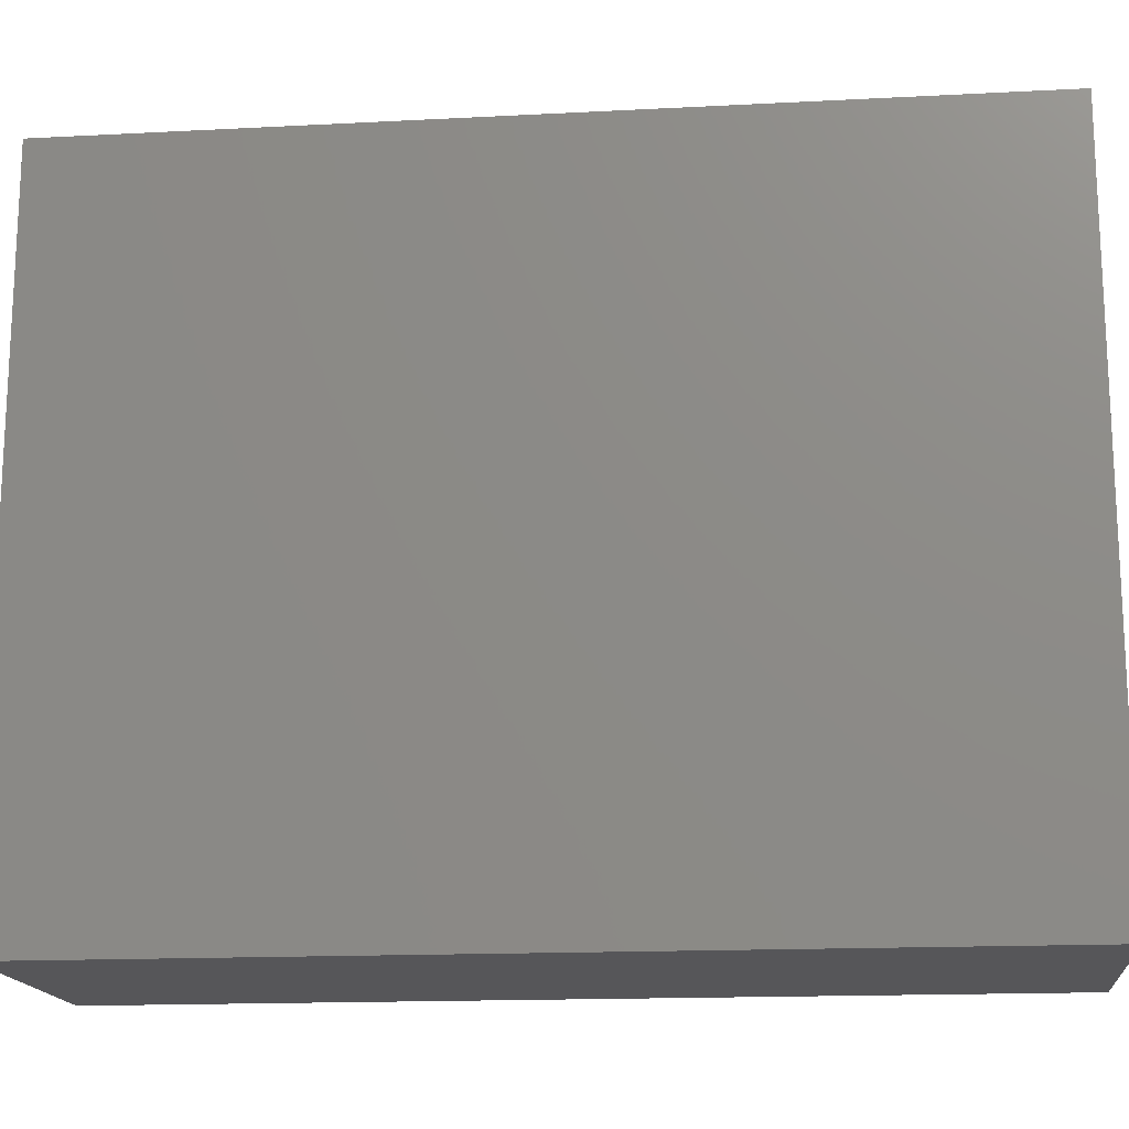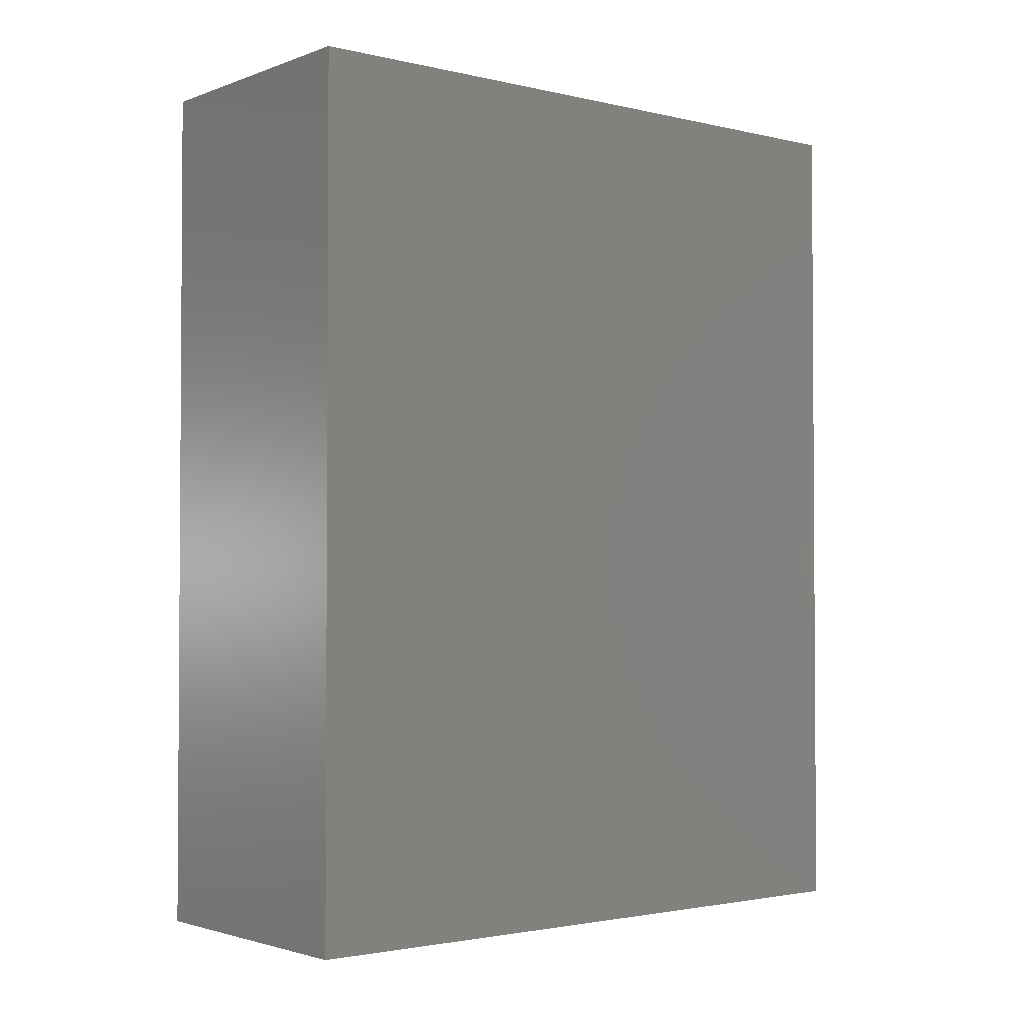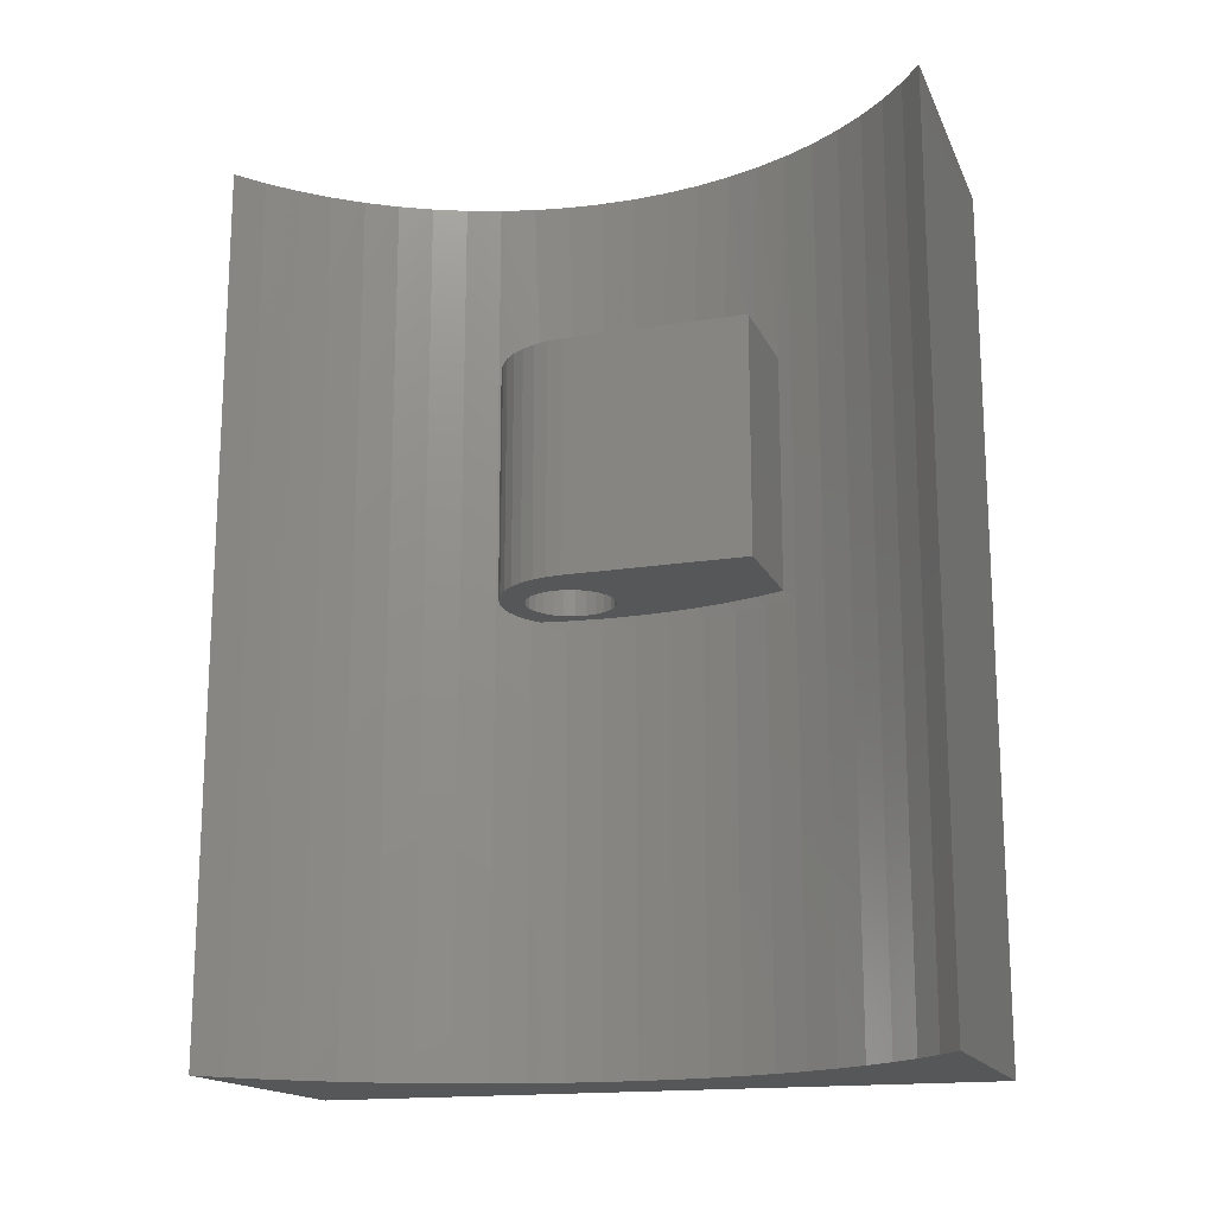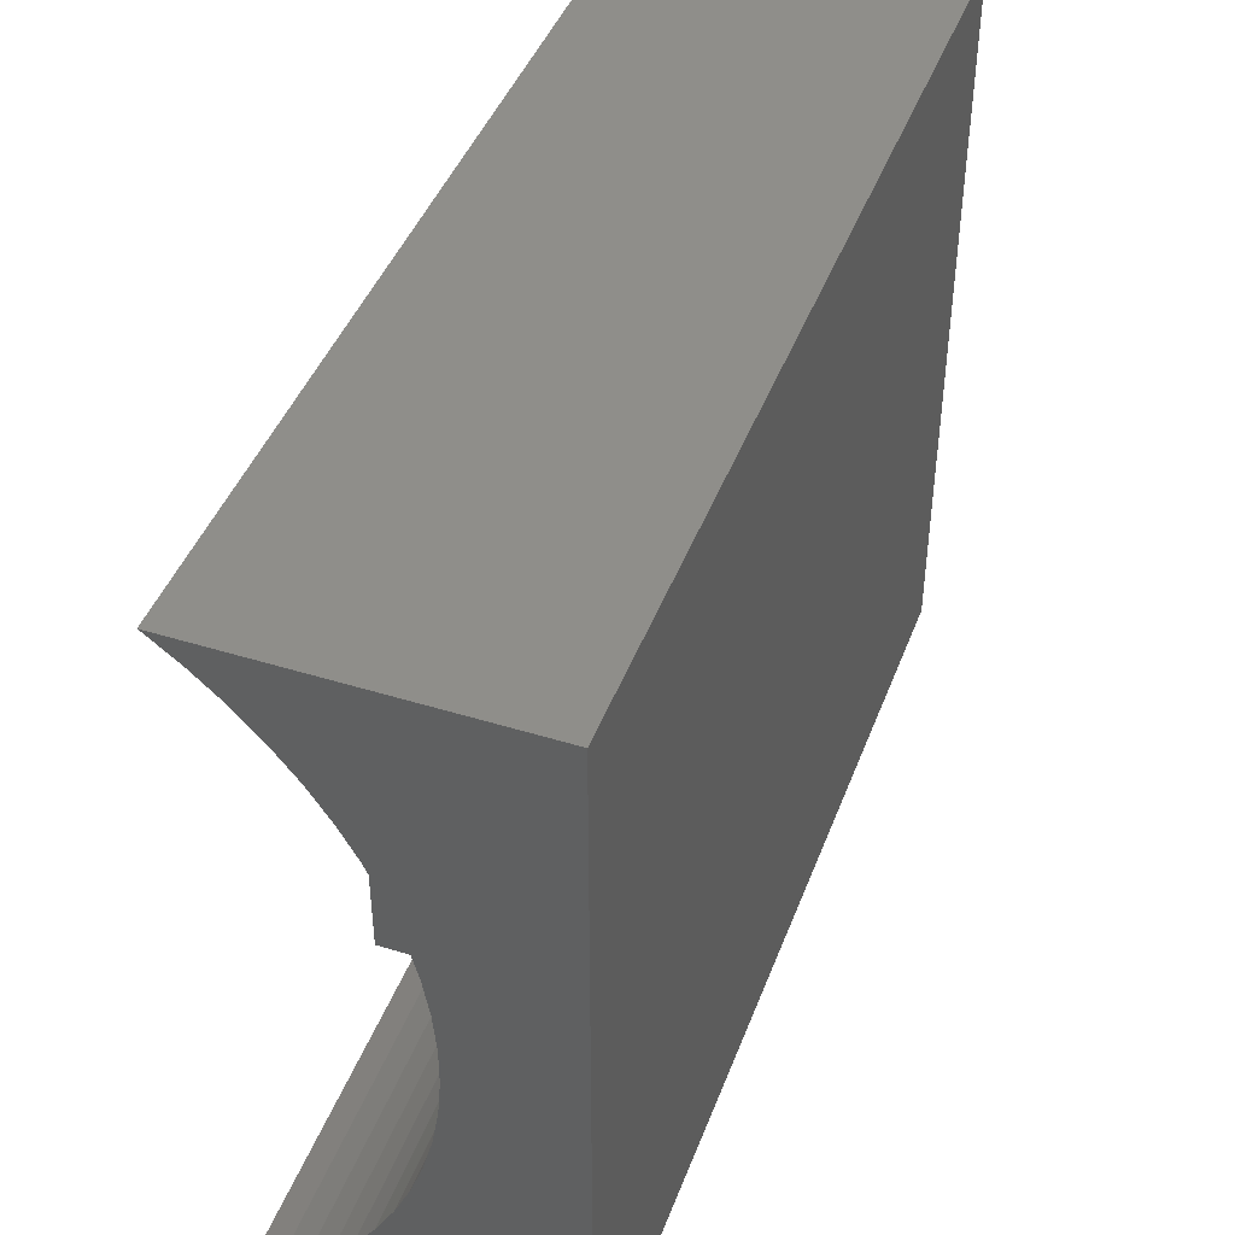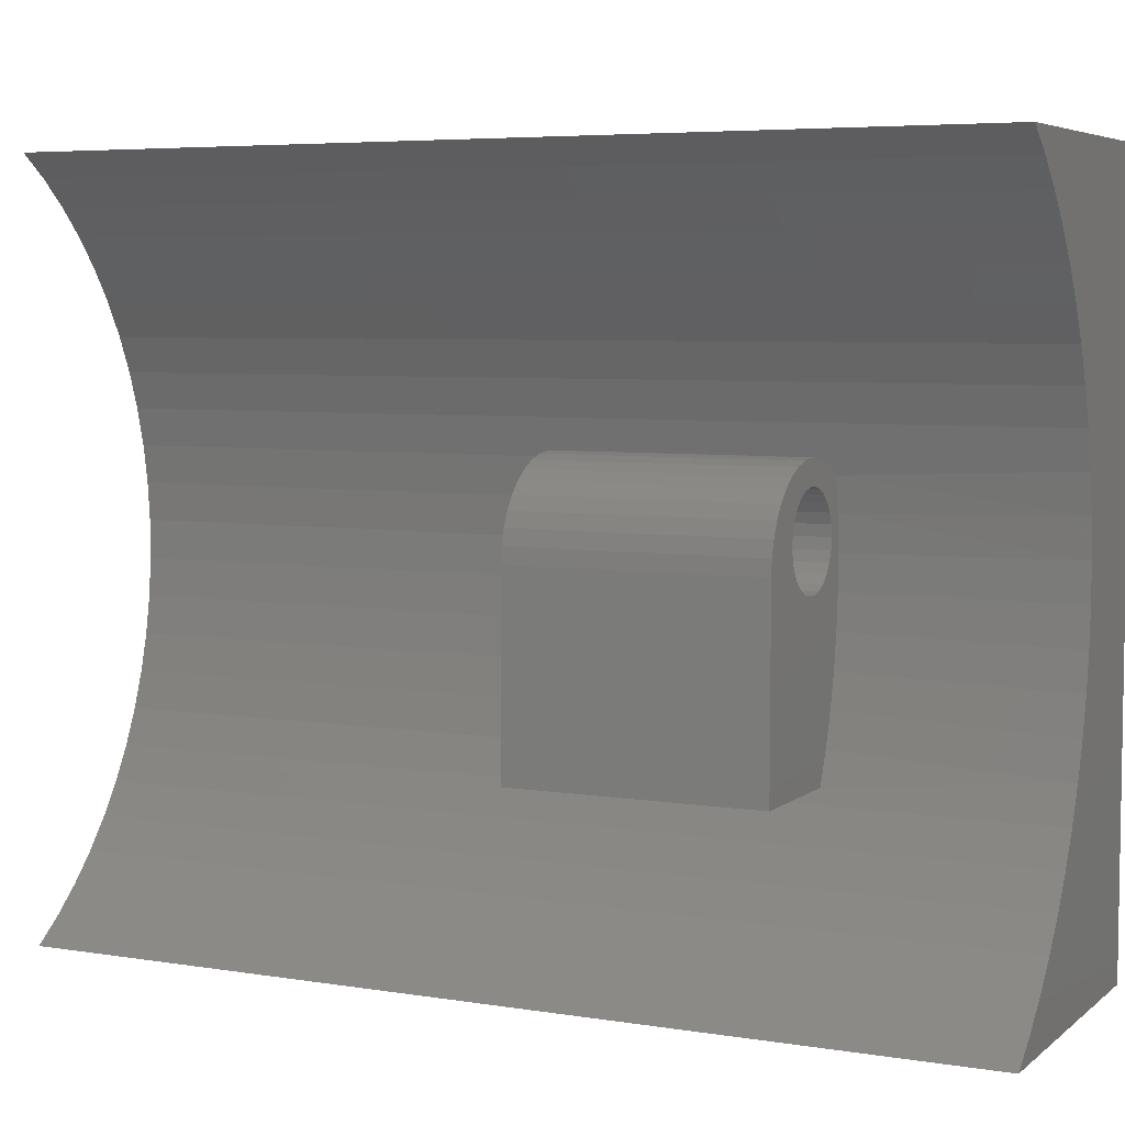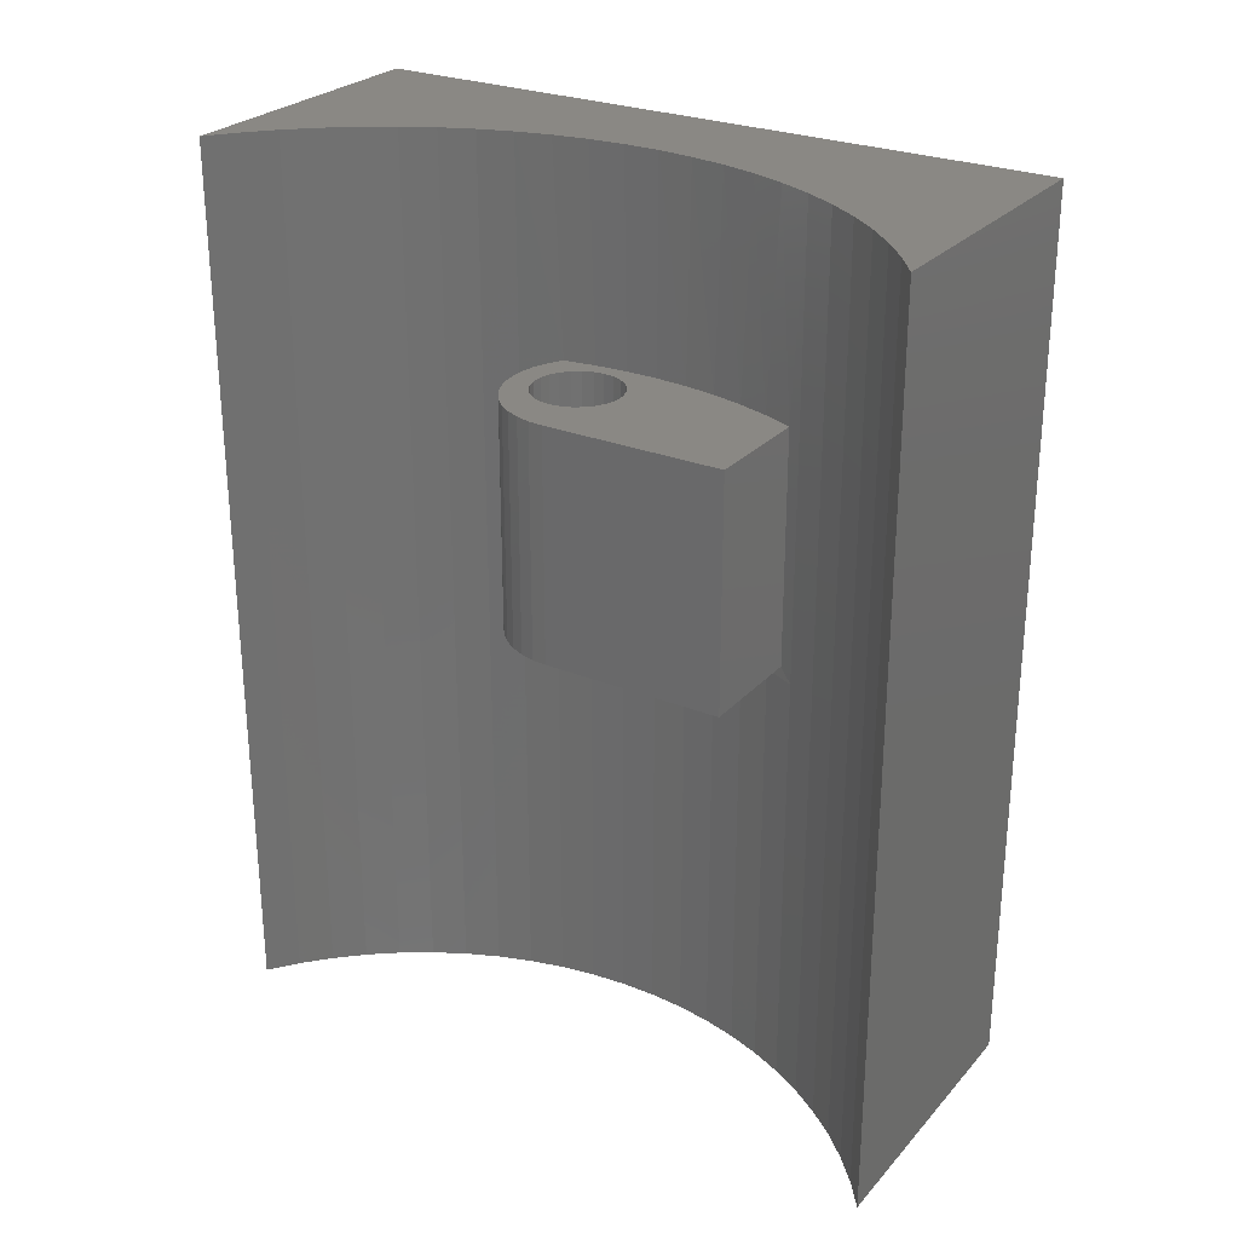
<metadata>
{"format":"stl","ext":"stl","renderer":"f3d","projection":"perspective","resolution":1024,"background":"white","views":[{"elev":-16.2,"azim":-83.9,"up":"+Z"},{"elev":-2.2,"azim":-128.9,"up":"+Y"},{"elev":-16.5,"azim":108.3,"up":"+Y"},{"elev":44.0,"azim":-160.0,"up":"+Z"},{"elev":5.6,"azim":116.1,"up":"+Z"},{"elev":26.9,"azim":122.3,"up":"+Y"}]}
</metadata>
<code>
# stl→obj: 176 verts, 352 faces
v -0.433 -0.01587 -0.0231
v -0.433 -0.6032 0.918
v -0.433 -0.01587 0.918
v -0.433 -0.6032 -0.0231
v -0.04356 -0.6032 0.918
v -0.04356 -0.01587 0.918
v -0.04356 -0.01587 -0.0231
v -0.04356 -0.6032 -0.0231
v -0.433 0.6032 0.918
v -0.433 0.6032 -0.0231
v -0.1493 -0.6032 0.07353
v -0.1167 -0.6032 0.03843
v -0.08143 -0.6032 0.006143
v -0.1788 -0.6032 0.1112
v -0.205 -0.6032 0.1512
v -0.2279 -0.6032 0.1932
v -0.2472 -0.6032 0.237
v -0.2628 -0.6032 0.2823
v -0.2746 -0.6032 0.3286
v -0.2825 -0.6032 0.3758
v -0.2865 -0.6032 0.4235
v -0.2865 -0.6032 0.4714
v -0.2825 -0.6032 0.5191
v -0.2746 -0.6032 0.5662
v -0.2628 -0.6032 0.6126
v -0.2472 -0.6032 0.6579
v -0.2279 -0.6032 0.7016
v -0.205 -0.6032 0.7437
v -0.1788 -0.6032 0.7837
v -0.1493 -0.6032 0.8214
v -0.1167 -0.6032 0.8565
v -0.08143 -0.6032 0.8887
v -0.08143 -0.01587 0.006143
v -0.1167 -0.01587 0.03843
v -0.1493 -0.01587 0.07353
v -0.1788 -0.01587 0.1112
v -0.205 -0.01587 0.1512
v -0.2279 -0.01587 0.1932
v -0.2472 -0.01587 0.237
v -0.2628 -0.01587 0.2823
v -0.2746 -0.01587 0.3286
v -0.2825 -0.01587 0.3758
v -0.2865 -0.01587 0.4235
v -0.2865 -0.01587 0.4714
v -0.2825 -0.01587 0.5191
v -0.2746 -0.01587 0.5662
v -0.2628 -0.01587 0.6126
v -0.2472 -0.01587 0.6579
v -0.2279 -0.01587 0.7016
v -0.205 -0.01587 0.7437
v -0.1788 -0.01587 0.7837
v -0.1493 -0.01587 0.8214
v -0.1167 -0.01587 0.8565
v -0.08143 -0.01587 0.8887
v -0.04356 0.6032 0.918
v -0.04356 0.6032 -0.0231
v -0.1493 0.6032 0.07353
v -0.1167 0.6032 0.03843
v -0.08143 0.6032 0.006143
v -0.1788 0.6032 0.1112
v -0.205 0.6032 0.1512
v -0.2279 0.6032 0.1932
v -0.2472 0.6032 0.237
v -0.2628 0.6032 0.2823
v -0.2746 0.6032 0.3286
v -0.2825 0.6032 0.3758
v -0.2865 0.6032 0.4235
v -0.2865 0.6032 0.4714
v -0.2825 0.6032 0.5191
v -0.2746 0.6032 0.5662
v -0.2628 0.6032 0.6126
v -0.2472 0.6032 0.6579
v -0.2279 0.6032 0.7016
v -0.205 0.6032 0.7437
v -0.1788 0.6032 0.7837
v -0.1493 0.6032 0.8214
v -0.1167 0.6032 0.8565
v -0.08143 0.6032 0.8887
v -0.2364 0.3175 0.2115
v -0.2364 0 0.2115
v -0.2529 0.3175 0.2521
v -0.2661 0.3175 0.2939
v -0.2529 0 0.2521
v -0.2762 0.3175 0.3365
v -0.2661 0 0.2939
v -0.283 0.3175 0.3798
v -0.2762 0 0.3365
v -0.2865 0.3175 0.4235
v -0.283 0 0.3798
v -0.2865 0 0.4235
v -0.2866 0.3175 0.4674
v -0.2866 0 0.4674
v -0.2834 0.3175 0.5111
v -0.2769 0.3175 0.5544
v -0.2834 0 0.5111
v -0.2769 0 0.5544
v -0.08519 0.3175 0.2115
v -0.2392 0.3175 0.4372
v -0.25 0.3175 0.4468
v -0.2582 0.3175 0.4587
v -0.2264 0.3175 0.4305
v -0.2633 0.3175 0.4722
v -0.2123 0.3175 0.4271
v -0.2651 0.3175 0.4866
v -0.1979 0.3175 0.4271
v -0.2633 0.3175 0.5009
v -0.1839 0.3175 0.4305
v -0.2582 0.3175 0.5145
v -0.1711 0.3175 0.4372
v -0.25 0.3175 0.5264
v -0.2596 0.3175 0.5652
v -0.2392 0.3175 0.5359
v -0.2407 0.3175 0.5729
v -0.2264 0.3175 0.5427
v -0.2208 0.3175 0.5773
v -0.2123 0.3175 0.5461
v -0.08519 0.3175 0.4584
v -0.1602 0.3175 0.4468
v -0.152 0.3175 0.4587
v -0.1469 0.3175 0.4722
v -0.2005 0.3175 0.5782
v -0.1979 0.3175 0.5461
v -0.08692 0.3175 0.4787
v -0.1451 0.3175 0.4866
v -0.1802 0.3175 0.5757
v -0.1839 0.3175 0.5427
v -0.09207 0.3175 0.4984
v -0.1469 0.3175 0.5009
v -0.1607 0.3175 0.5698
v -0.1711 0.3175 0.5359
v -0.1005 0.3175 0.517
v -0.1425 0.3175 0.5607
v -0.1602 0.3175 0.5264
v -0.1119 0.3175 0.5339
v -0.152 0.3175 0.5145
v -0.1261 0.3175 0.5486
v -0.08692 0 0.4787
v -0.08519 0 0.4584
v -0.09207 0 0.4984
v -0.1005 0 0.517
v -0.1119 0 0.5339
v -0.1261 0 0.5486
v -0.1425 0 0.5607
v -0.1607 0 0.5698
v -0.1802 0 0.5757
v -0.2005 0 0.5782
v -0.2208 0 0.5773
v -0.2407 0 0.5729
v -0.2596 0 0.5652
v -0.08519 0 0.2115
v -0.2392 0 0.4372
v -0.25 0 0.4468
v -0.2582 0 0.4587
v -0.2264 0 0.4305
v -0.2633 0 0.4722
v -0.2123 0 0.4271
v -0.2651 0 0.4866
v -0.1979 0 0.4271
v -0.2633 0 0.5009
v -0.1839 0 0.4305
v -0.2582 0 0.5145
v -0.1711 0 0.4372
v -0.25 0 0.5264
v -0.2392 0 0.5359
v -0.2264 0 0.5427
v -0.2123 0 0.5461
v -0.1602 0 0.4468
v -0.152 0 0.4587
v -0.1469 0 0.4722
v -0.1979 0 0.5461
v -0.1451 0 0.4866
v -0.1839 0 0.5427
v -0.1469 0 0.5009
v -0.1711 0 0.5359
v -0.1602 0 0.5264
v -0.152 0 0.5145
f 1 2 3
f 1 4 2
f 3 5 6
f 3 2 5
f 7 4 1
f 7 8 4
f 1 3 9
f 1 9 10
f 11 4 12
f 13 12 4
f 14 4 11
f 8 13 4
f 15 4 14
f 16 4 15
f 17 4 16
f 18 4 17
f 19 4 18
f 20 4 19
f 21 4 20
f 2 21 22
f 2 22 23
f 2 23 24
f 2 24 25
f 2 25 26
f 2 26 27
f 2 4 21
f 28 2 27
f 29 2 28
f 30 2 29
f 31 2 30
f 32 2 31
f 5 2 32
f 33 8 7
f 33 13 8
f 34 12 13
f 34 13 33
f 35 11 12
f 35 12 34
f 36 14 11
f 36 11 35
f 37 15 14
f 37 14 36
f 38 16 15
f 38 15 37
f 39 17 16
f 39 16 38
f 40 18 17
f 40 17 39
f 41 19 18
f 41 18 40
f 42 20 19
f 42 21 20
f 42 19 41
f 43 21 42
f 44 22 21
f 44 23 22
f 44 21 43
f 45 23 44
f 46 23 45
f 46 24 23
f 47 24 46
f 47 25 24
f 48 26 25
f 48 25 47
f 48 27 26
f 49 27 48
f 50 28 27
f 50 27 49
f 51 29 28
f 51 28 50
f 52 30 29
f 52 29 51
f 53 31 30
f 53 30 52
f 54 32 31
f 54 31 53
f 6 5 32
f 6 32 54
f 3 6 55
f 3 55 9
f 7 1 10
f 7 10 56
f 57 58 10
f 59 10 58
f 60 57 10
f 56 10 59
f 61 60 10
f 62 61 10
f 63 62 10
f 64 63 10
f 65 64 10
f 66 65 10
f 67 66 10
f 9 68 67
f 9 69 68
f 9 70 69
f 9 71 70
f 9 72 71
f 9 73 72
f 9 67 10
f 74 73 9
f 75 74 9
f 76 75 9
f 77 76 9
f 78 77 9
f 55 78 9
f 33 7 56
f 33 56 59
f 34 59 58
f 34 33 59
f 35 58 57
f 35 34 58
f 36 57 60
f 36 35 57
f 37 60 61
f 37 61 62
f 37 36 60
f 79 62 63
f 38 37 62
f 38 62 79
f 80 38 79
f 81 79 63
f 64 81 63
f 39 38 80
f 82 81 64
f 65 82 64
f 40 39 83
f 84 82 65
f 66 84 65
f 41 40 85
f 86 84 66
f 67 86 66
f 42 41 87
f 88 86 67
f 43 42 89
f 43 89 90
f 91 67 68
f 91 88 67
f 92 43 90
f 44 43 92
f 93 68 69
f 93 91 68
f 94 69 70
f 94 93 69
f 45 44 95
f 71 94 70
f 46 96 94
f 46 45 96
f 47 71 72
f 47 94 71
f 47 46 94
f 48 47 72
f 49 72 73
f 49 73 74
f 49 48 72
f 50 49 74
f 51 74 75
f 51 50 74
f 52 75 76
f 52 51 75
f 53 76 77
f 53 52 76
f 54 77 78
f 54 78 55
f 54 53 77
f 6 54 55
f 95 96 45
f 92 95 44
f 87 89 42
f 85 87 41
f 83 85 40
f 80 83 39
f 97 81 82
f 97 79 81
f 98 86 88
f 98 88 99
f 100 88 91
f 100 99 88
f 101 86 98
f 102 100 91
f 103 84 86
f 103 86 101
f 104 102 91
f 93 104 91
f 105 82 84
f 105 84 103
f 106 104 93
f 107 97 82
f 107 82 105
f 108 106 93
f 109 97 107
f 94 110 108
f 94 108 93
f 111 112 110
f 111 110 94
f 113 112 111
f 113 114 112
f 115 114 113
f 115 116 114
f 117 109 118
f 117 118 119
f 117 119 120
f 117 97 109
f 121 116 115
f 121 122 116
f 123 117 120
f 123 120 124
f 125 126 122
f 125 122 121
f 127 123 124
f 127 124 128
f 129 130 126
f 129 126 125
f 131 127 128
f 132 133 130
f 132 130 129
f 134 131 128
f 134 128 135
f 136 135 133
f 136 133 132
f 136 134 135
f 137 138 117
f 137 117 123
f 139 123 127
f 139 137 123
f 140 127 131
f 140 139 127
f 141 131 134
f 141 140 131
f 142 134 136
f 142 141 134
f 143 136 132
f 143 142 136
f 144 132 129
f 144 143 132
f 145 129 125
f 145 125 121
f 145 144 129
f 146 145 121
f 147 121 115
f 147 115 113
f 147 146 121
f 148 147 113
f 149 113 111
f 149 148 113
f 96 111 94
f 96 149 111
f 150 85 83
f 150 83 80
f 151 90 89
f 151 152 90
f 153 92 90
f 153 90 152
f 154 151 89
f 155 92 153
f 156 89 87
f 156 154 89
f 157 92 155
f 95 92 157
f 158 87 85
f 158 156 87
f 159 95 157
f 160 85 150
f 160 158 85
f 161 95 159
f 162 160 150
f 96 161 163
f 96 95 161
f 149 163 164
f 149 96 163
f 148 149 164
f 148 164 165
f 147 148 165
f 147 165 166
f 138 167 162
f 138 168 167
f 138 169 168
f 138 162 150
f 146 147 166
f 146 166 170
f 137 169 138
f 137 171 169
f 145 170 172
f 145 146 170
f 139 171 137
f 139 173 171
f 144 172 174
f 144 145 172
f 140 173 139
f 143 174 175
f 143 144 174
f 141 173 140
f 141 176 173
f 142 175 176
f 142 143 175
f 142 176 141
f 150 80 79
f 150 79 97
f 138 150 97
f 138 97 117
f 173 124 171
f 173 128 124
f 176 135 128
f 176 128 173
f 175 133 135
f 175 135 176
f 174 130 133
f 174 133 175
f 172 126 130
f 172 130 174
f 170 122 126
f 170 126 172
f 166 116 122
f 166 122 170
f 165 114 116
f 165 116 166
f 164 112 114
f 164 114 165
f 163 110 112
f 163 112 164
f 161 110 163
f 161 108 110
f 159 108 161
f 159 106 108
f 157 106 159
f 157 104 106
f 155 104 157
f 155 102 104
f 153 102 155
f 153 100 102
f 153 99 100
f 152 99 153
f 152 98 99
f 151 98 152
f 154 98 151
f 154 101 98
f 156 101 154
f 156 103 101
f 158 103 156
f 158 105 103
f 158 107 105
f 160 107 158
f 160 109 107
f 162 109 160
f 167 109 162
f 167 118 109
f 168 118 167
f 168 119 118
f 169 120 119
f 169 119 168
f 171 124 120
f 171 120 169

</code>
